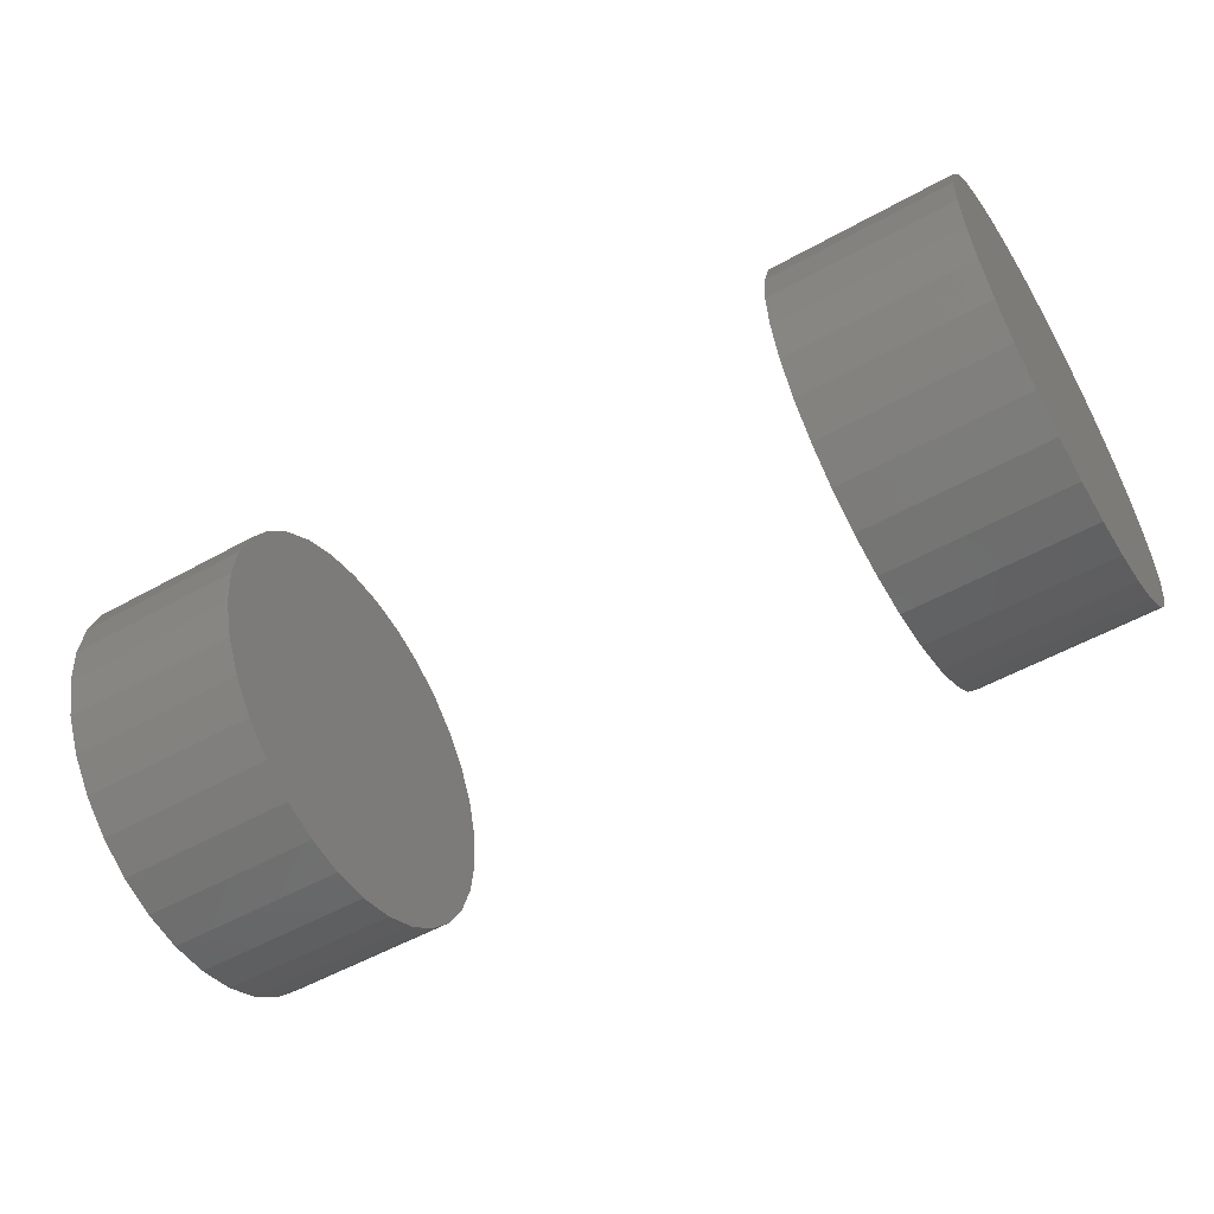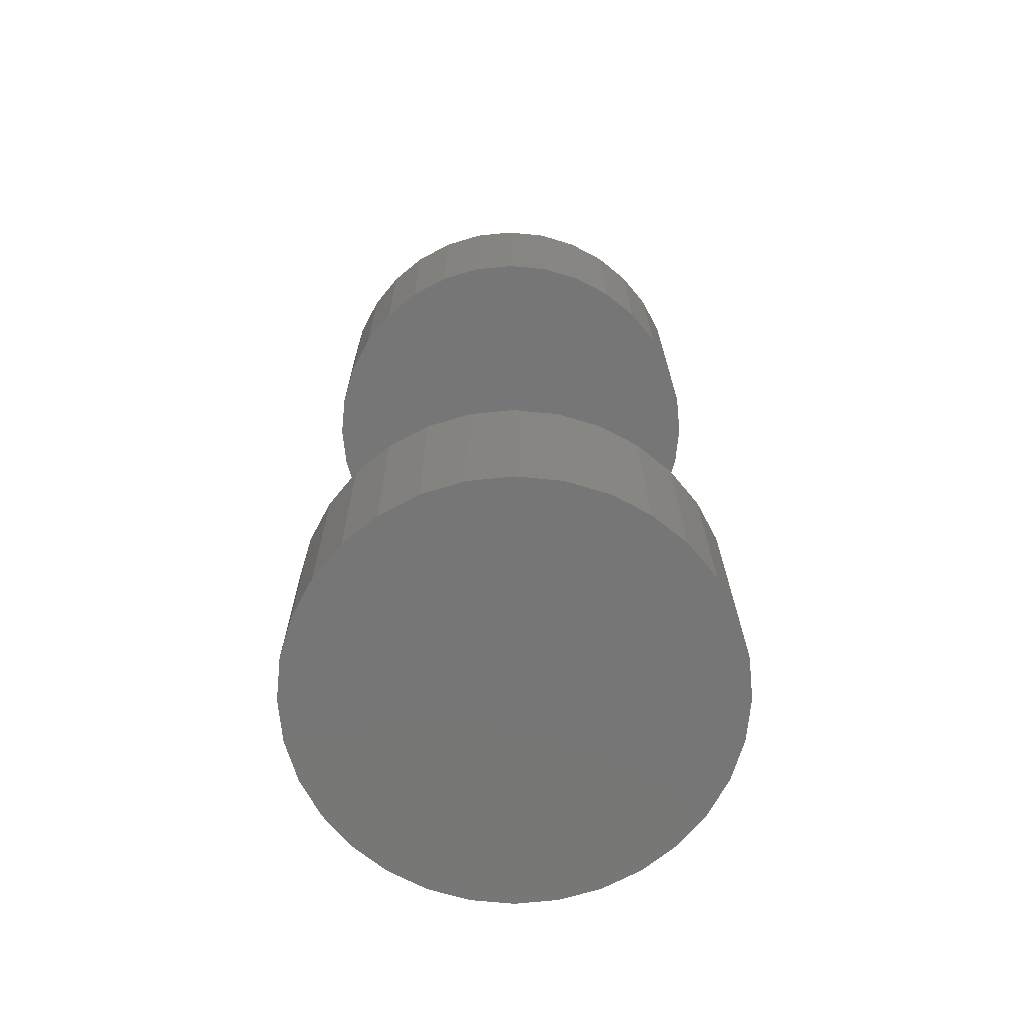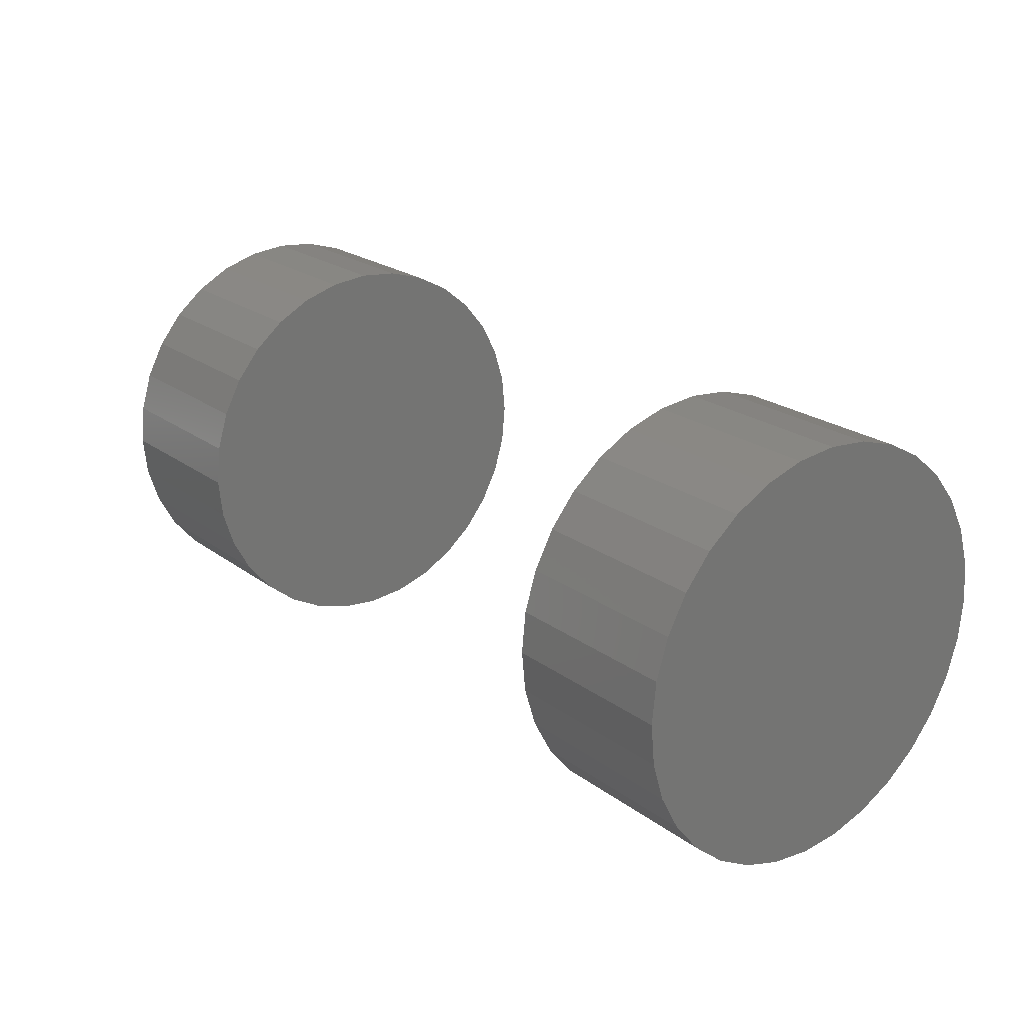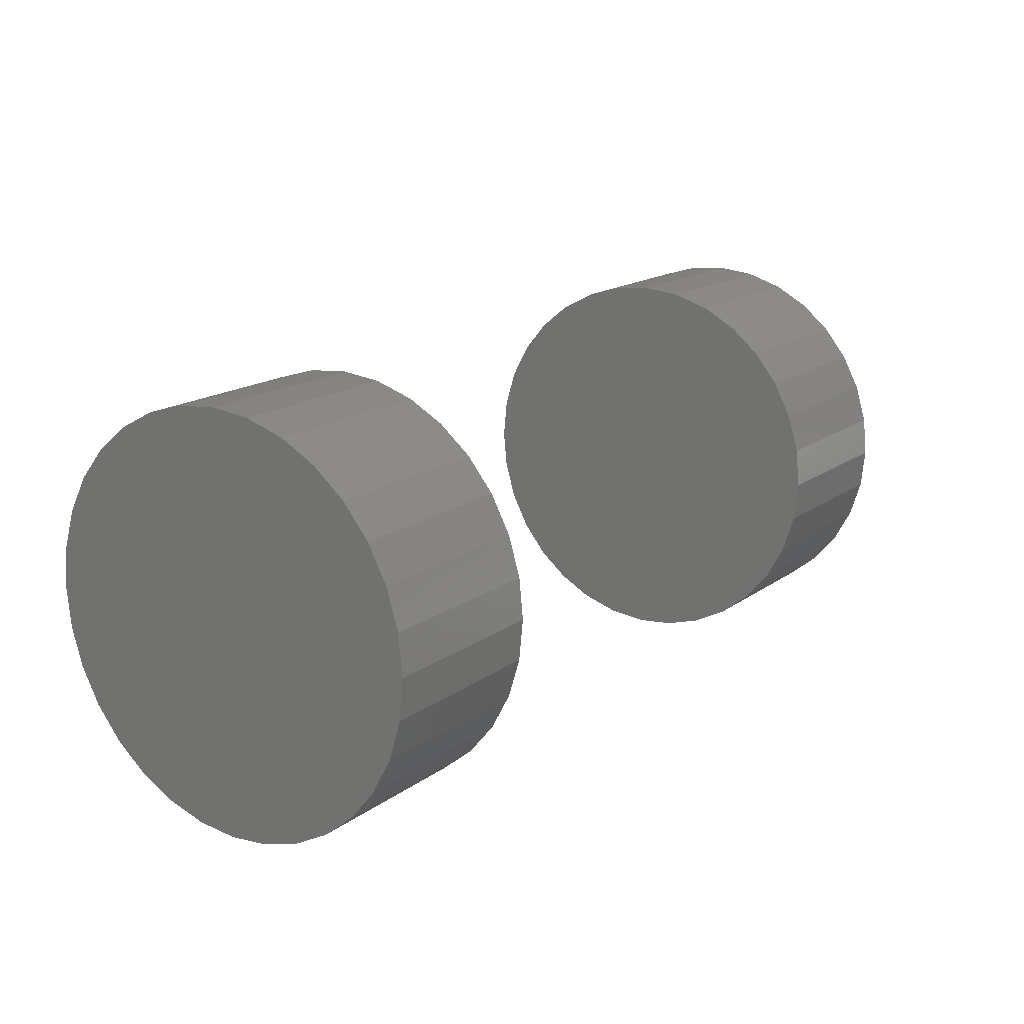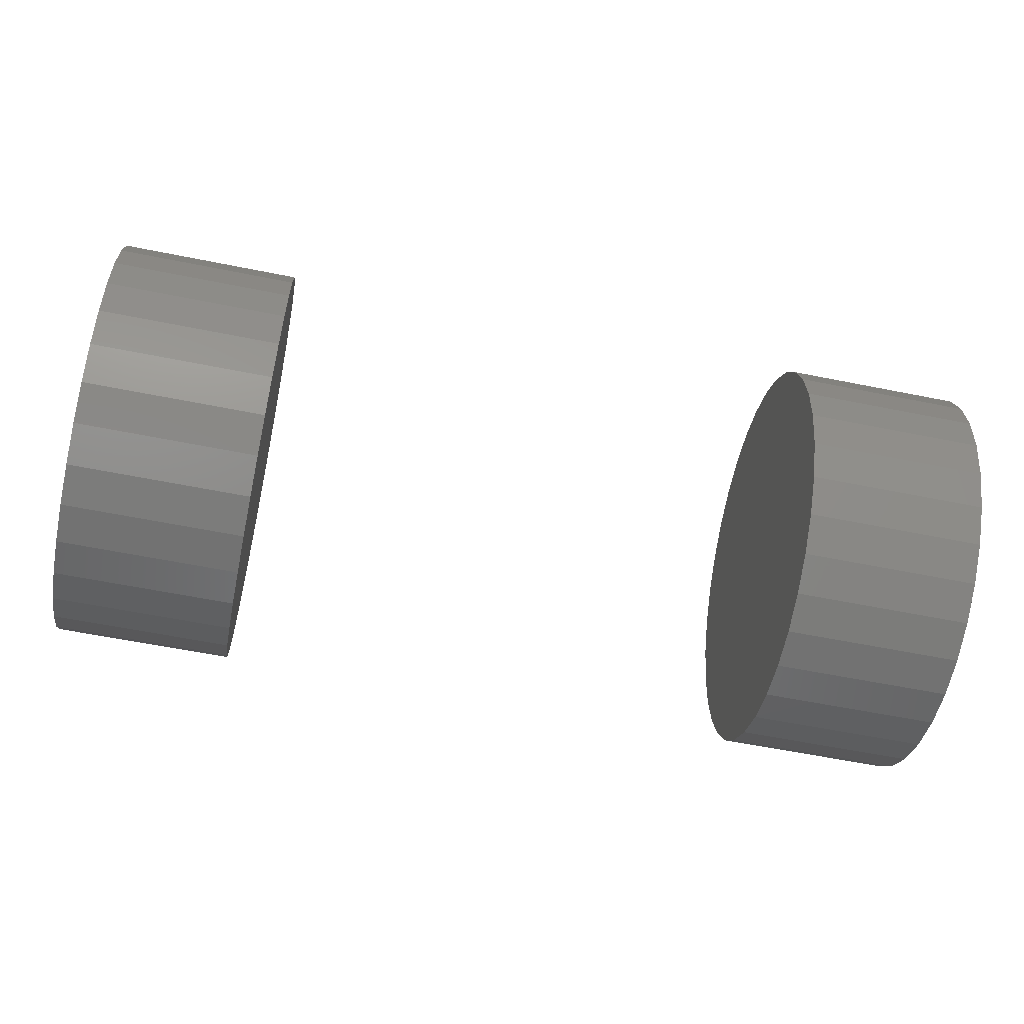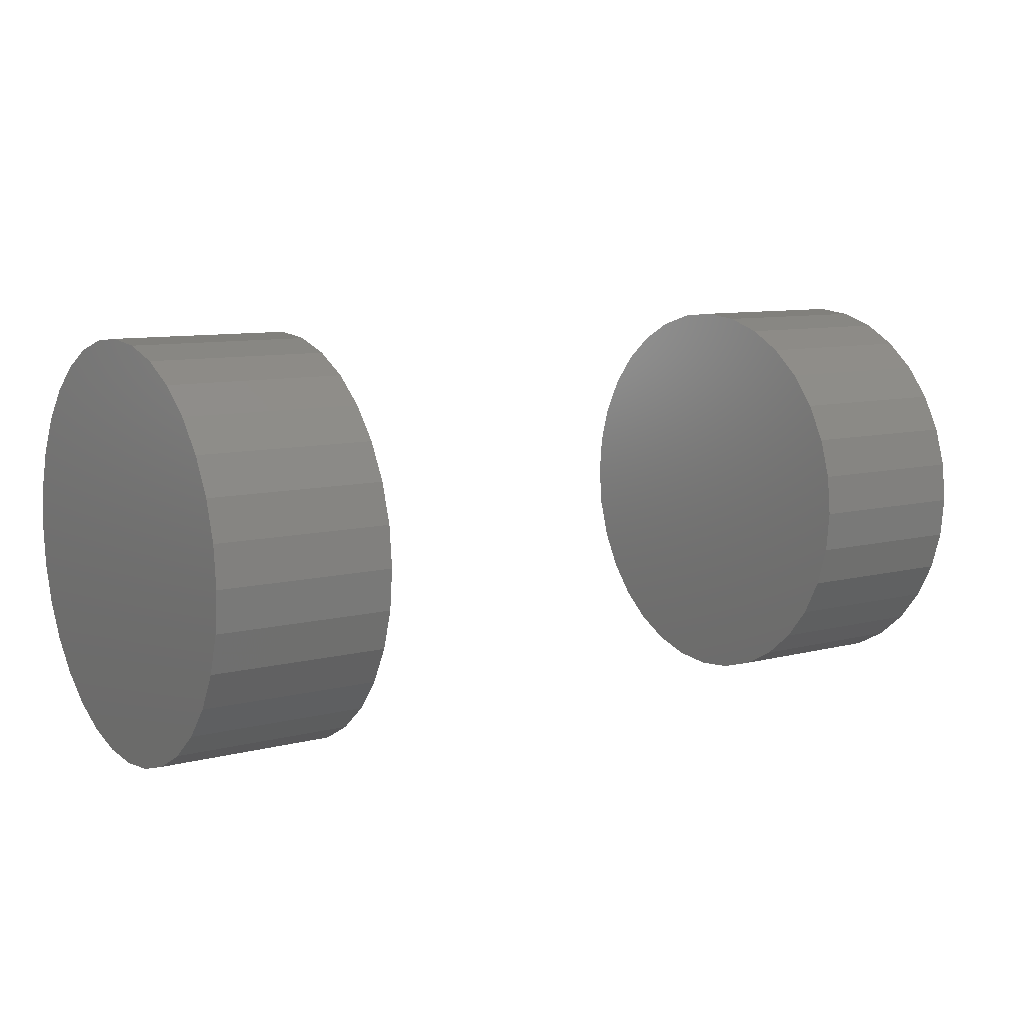
<metadata>
{"format":"stl","ext":"stl","renderer":"f3d","projection":"perspective","resolution":1024,"background":"white","views":[{"elev":-54.5,"azim":30.5,"up":"+Y"},{"elev":21.1,"azim":89.7,"up":"+Y"},{"elev":22.2,"azim":-128.4,"up":"+Y"},{"elev":16.7,"azim":-54.8,"up":"+Y"},{"elev":-58.6,"azim":-11.8,"up":"+Z"},{"elev":9.2,"azim":145.6,"up":"+Z"}]}
</metadata>
<code>
# stl→obj: 128 verts, 248 faces
v 0.2891 -0.1875 0.0625
v 0.3672 -0.1875 0.0625
v 0.2891 -0.1858 0.08021
v 0.3672 -0.1858 0.08021
v 0.2891 -0.1806 0.09724
v 0.3672 -0.1806 0.09724
v 0.2891 -0.1722 0.1129
v 0.3672 -0.1722 0.1129
v 0.2891 -0.1609 0.1267
v 0.3672 -0.1609 0.1267
v 0.2891 -0.1472 0.138
v 0.3672 -0.1472 0.138
v 0.2891 -0.1315 0.1464
v 0.3672 -0.1315 0.1464
v 0.2891 -0.1144 0.1515
v 0.3672 -0.1144 0.1515
v 0.2891 -0.09671 0.1533
v 0.3672 -0.09671 0.1533
v 0.2891 -0.079 0.1515
v 0.3672 -0.079 0.1515
v 0.2891 -0.06197 0.1464
v 0.3672 -0.06197 0.1464
v 0.2891 -0.04627 0.138
v 0.3672 -0.04627 0.138
v 0.2891 -0.03251 0.1267
v 0.3672 -0.03251 0.1267
v 0.2891 -0.02122 0.1129
v 0.3672 -0.02122 0.1129
v 0.2891 -0.01283 0.09724
v 0.3672 -0.01283 0.09724
v 0.2891 -0.007666 0.08021
v 0.3672 -0.007666 0.08021
v 0.2891 -0.005921 0.0625
v 0.3672 -0.005921 0.0625
v -0.03125 -0.1875 0.0625
v 0.04688 -0.1875 0.0625
v -0.03125 -0.1858 0.08021
v 0.04688 -0.1858 0.08021
v -0.03125 -0.1806 0.09724
v 0.04688 -0.1806 0.09724
v -0.03125 -0.1722 0.1129
v 0.04688 -0.1722 0.1129
v -0.03125 -0.1609 0.1267
v 0.04688 -0.1609 0.1267
v -0.03125 -0.1472 0.138
v 0.04688 -0.1472 0.138
v -0.03125 -0.1315 0.1464
v 0.04688 -0.1315 0.1464
v -0.03125 -0.1144 0.1515
v 0.04688 -0.1144 0.1515
v -0.03125 -0.09671 0.1533
v 0.04688 -0.09671 0.1533
v -0.03125 -0.079 0.1515
v 0.04688 -0.079 0.1515
v -0.03125 -0.06197 0.1464
v 0.04688 -0.06197 0.1464
v -0.03125 -0.04627 0.138
v 0.04688 -0.04627 0.138
v -0.03125 -0.03251 0.1267
v 0.04688 -0.03251 0.1267
v -0.03125 -0.02122 0.1129
v 0.04688 -0.02122 0.1129
v -0.03125 -0.01283 0.09724
v 0.04688 -0.01283 0.09724
v -0.03125 -0.007666 0.08021
v 0.04688 -0.007666 0.08021
v -0.03125 -0.005921 0.0625
v 0.04688 -0.005921 0.0625
v 0.2891 -0.007666 0.04479
v 0.3672 -0.007666 0.04479
v 0.2891 -0.01283 0.02776
v 0.3672 -0.01283 0.02776
v 0.2891 -0.02122 0.01206
v 0.3672 -0.02122 0.01206
v 0.2891 -0.03251 -0.001698
v 0.3672 -0.03251 -0.001698
v 0.2891 -0.04627 -0.01299
v 0.3672 -0.04627 -0.01299
v 0.2891 -0.06197 -0.02138
v 0.3672 -0.06197 -0.02138
v 0.2891 -0.079 -0.02654
v 0.3672 -0.079 -0.02654
v 0.2891 -0.09671 -0.02829
v 0.3672 -0.09671 -0.02829
v 0.2891 -0.1144 -0.02654
v 0.3672 -0.1144 -0.02654
v 0.2891 -0.1315 -0.02138
v 0.3672 -0.1315 -0.02138
v 0.2891 -0.1472 -0.01299
v 0.3672 -0.1472 -0.01299
v 0.2891 -0.1609 -0.001698
v 0.3672 -0.1609 -0.001698
v 0.2891 -0.1722 0.01206
v 0.3672 -0.1722 0.01206
v 0.2891 -0.1806 0.02776
v 0.3672 -0.1806 0.02776
v 0.2891 -0.1858 0.04479
v 0.3672 -0.1858 0.04479
v -0.03125 -0.007666 0.04479
v 0.04688 -0.007666 0.04479
v -0.03125 -0.01283 0.02776
v 0.04688 -0.01283 0.02776
v -0.03125 -0.02122 0.01206
v 0.04688 -0.02122 0.01206
v -0.03125 -0.03251 -0.001698
v 0.04688 -0.03251 -0.001698
v -0.03125 -0.04627 -0.01299
v 0.04688 -0.04627 -0.01299
v -0.03125 -0.06197 -0.02138
v 0.04688 -0.06197 -0.02138
v -0.03125 -0.079 -0.02654
v 0.04688 -0.079 -0.02654
v -0.03125 -0.09671 -0.02829
v 0.04688 -0.09671 -0.02829
v -0.03125 -0.1144 -0.02654
v 0.04688 -0.1144 -0.02654
v -0.03125 -0.1315 -0.02138
v 0.04688 -0.1315 -0.02138
v -0.03125 -0.1472 -0.01299
v 0.04688 -0.1472 -0.01299
v -0.03125 -0.1609 -0.001698
v 0.04688 -0.1609 -0.001698
v -0.03125 -0.1722 0.01206
v 0.04688 -0.1722 0.01206
v -0.03125 -0.1806 0.02776
v 0.04688 -0.1806 0.02776
v -0.03125 -0.1858 0.04479
v 0.04688 -0.1858 0.04479
f 1 2 3
f 3 2 4
f 3 4 5
f 5 4 6
f 5 6 7
f 7 6 8
f 7 8 9
f 9 8 10
f 9 10 11
f 11 10 12
f 11 12 13
f 13 12 14
f 13 14 15
f 15 14 16
f 15 16 17
f 17 16 18
f 17 18 19
f 19 18 20
f 19 20 21
f 21 20 22
f 21 22 23
f 23 22 24
f 23 24 25
f 25 24 26
f 25 26 27
f 27 26 28
f 27 28 29
f 29 28 30
f 29 30 31
f 31 30 32
f 31 32 33
f 33 32 34
f 35 36 37
f 37 36 38
f 37 38 39
f 39 38 40
f 39 40 41
f 41 40 42
f 41 42 43
f 43 42 44
f 43 44 45
f 45 44 46
f 45 46 47
f 47 46 48
f 47 48 49
f 49 48 50
f 49 50 51
f 51 50 52
f 51 52 53
f 53 52 54
f 53 54 55
f 55 54 56
f 55 56 57
f 57 56 58
f 57 58 59
f 59 58 60
f 59 60 61
f 61 60 62
f 61 62 63
f 63 62 64
f 63 64 65
f 65 64 66
f 65 66 67
f 67 66 68
f 33 34 69
f 69 34 70
f 69 70 71
f 71 70 72
f 71 72 73
f 73 72 74
f 73 74 75
f 75 74 76
f 75 76 77
f 77 76 78
f 77 78 79
f 79 78 80
f 79 80 81
f 81 80 82
f 81 82 83
f 83 82 84
f 83 84 85
f 85 84 86
f 85 86 87
f 87 86 88
f 87 88 89
f 89 88 90
f 89 90 91
f 91 90 92
f 91 92 93
f 93 92 94
f 93 94 95
f 95 94 96
f 95 96 97
f 97 96 98
f 97 98 1
f 1 98 2
f 67 68 99
f 99 68 100
f 99 100 101
f 101 100 102
f 101 102 103
f 103 102 104
f 103 104 105
f 105 104 106
f 105 106 107
f 107 106 108
f 107 108 109
f 109 108 110
f 109 110 111
f 111 110 112
f 111 112 113
f 113 112 114
f 113 114 115
f 115 114 116
f 115 116 117
f 117 116 118
f 117 118 119
f 119 118 120
f 119 120 121
f 121 120 122
f 121 122 123
f 123 122 124
f 123 124 125
f 125 124 126
f 125 126 127
f 127 126 128
f 127 128 35
f 35 128 36
f 50 54 52
f 54 50 48
f 54 48 56
f 56 48 46
f 56 46 58
f 58 46 44
f 58 44 60
f 106 120 108
f 108 120 118
f 108 118 110
f 110 118 116
f 110 116 112
f 112 116 114
f 60 44 62
f 62 44 42
f 62 42 64
f 64 42 40
f 64 40 66
f 66 40 38
f 66 38 68
f 68 38 36
f 68 36 100
f 100 36 128
f 100 128 102
f 102 128 126
f 102 126 104
f 104 126 124
f 104 124 106
f 106 124 122
f 106 122 120
f 17 19 15
f 13 15 19
f 21 13 19
f 11 13 21
f 23 11 21
f 9 11 23
f 25 9 23
f 77 89 75
f 87 89 77
f 79 87 77
f 85 87 79
f 81 85 79
f 83 85 81
f 89 91 75
f 75 91 93
f 75 93 73
f 73 93 95
f 73 95 71
f 71 95 97
f 71 97 69
f 69 97 1
f 69 1 33
f 33 1 3
f 33 3 31
f 31 3 5
f 31 5 29
f 29 5 7
f 29 7 27
f 27 7 9
f 27 9 25
f 51 53 49
f 47 49 53
f 55 47 53
f 45 47 55
f 57 45 55
f 43 45 57
f 59 43 57
f 107 119 105
f 117 119 107
f 109 117 107
f 115 117 109
f 111 115 109
f 113 115 111
f 119 121 105
f 105 121 123
f 105 123 103
f 103 123 125
f 103 125 101
f 101 125 127
f 101 127 99
f 99 127 35
f 99 35 67
f 67 35 37
f 67 37 65
f 65 37 39
f 65 39 63
f 63 39 41
f 63 41 61
f 61 41 43
f 61 43 59
f 16 20 18
f 20 16 14
f 20 14 22
f 22 14 12
f 22 12 24
f 24 12 10
f 24 10 26
f 76 90 78
f 78 90 88
f 78 88 80
f 80 88 86
f 80 86 82
f 82 86 84
f 26 10 28
f 28 10 8
f 28 8 30
f 30 8 6
f 30 6 32
f 32 6 4
f 32 4 34
f 34 4 2
f 34 2 70
f 70 2 98
f 70 98 72
f 72 98 96
f 72 96 74
f 74 96 94
f 74 94 76
f 76 94 92
f 76 92 90

</code>
